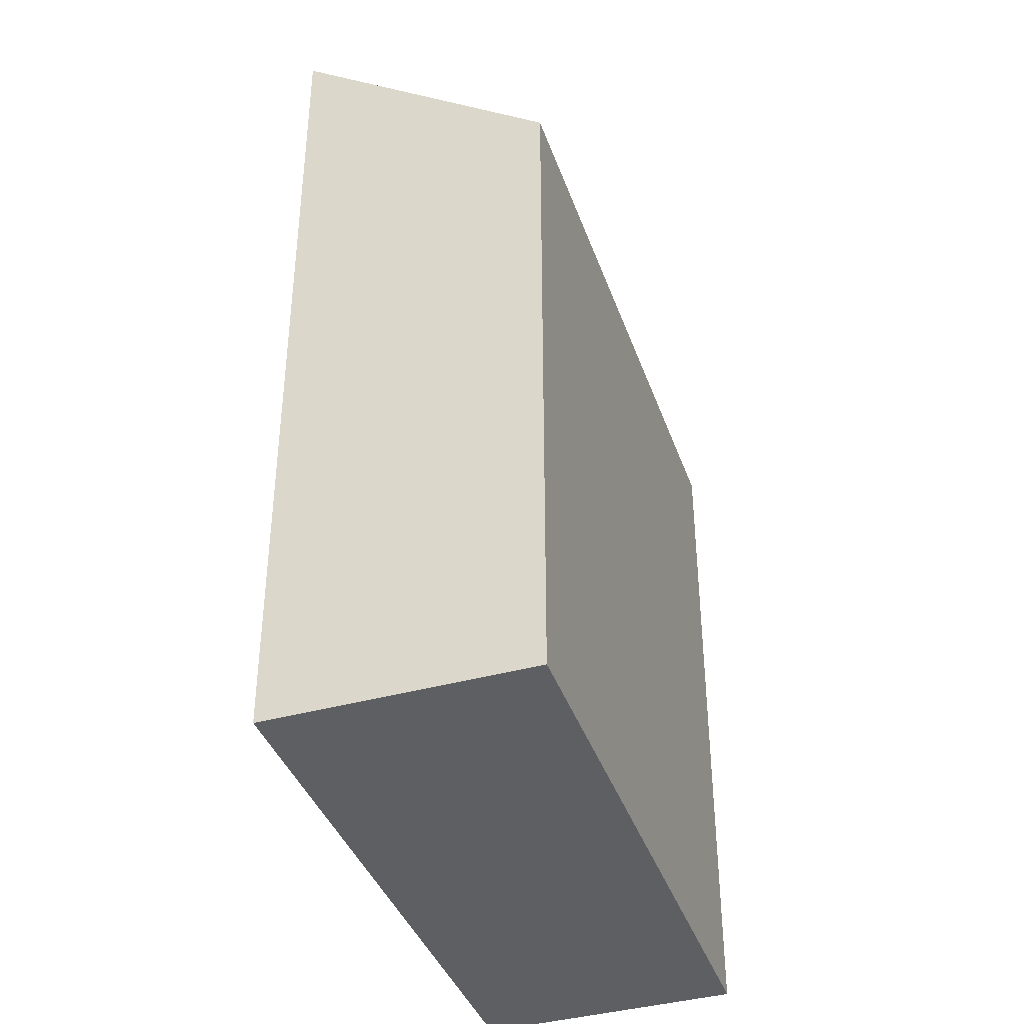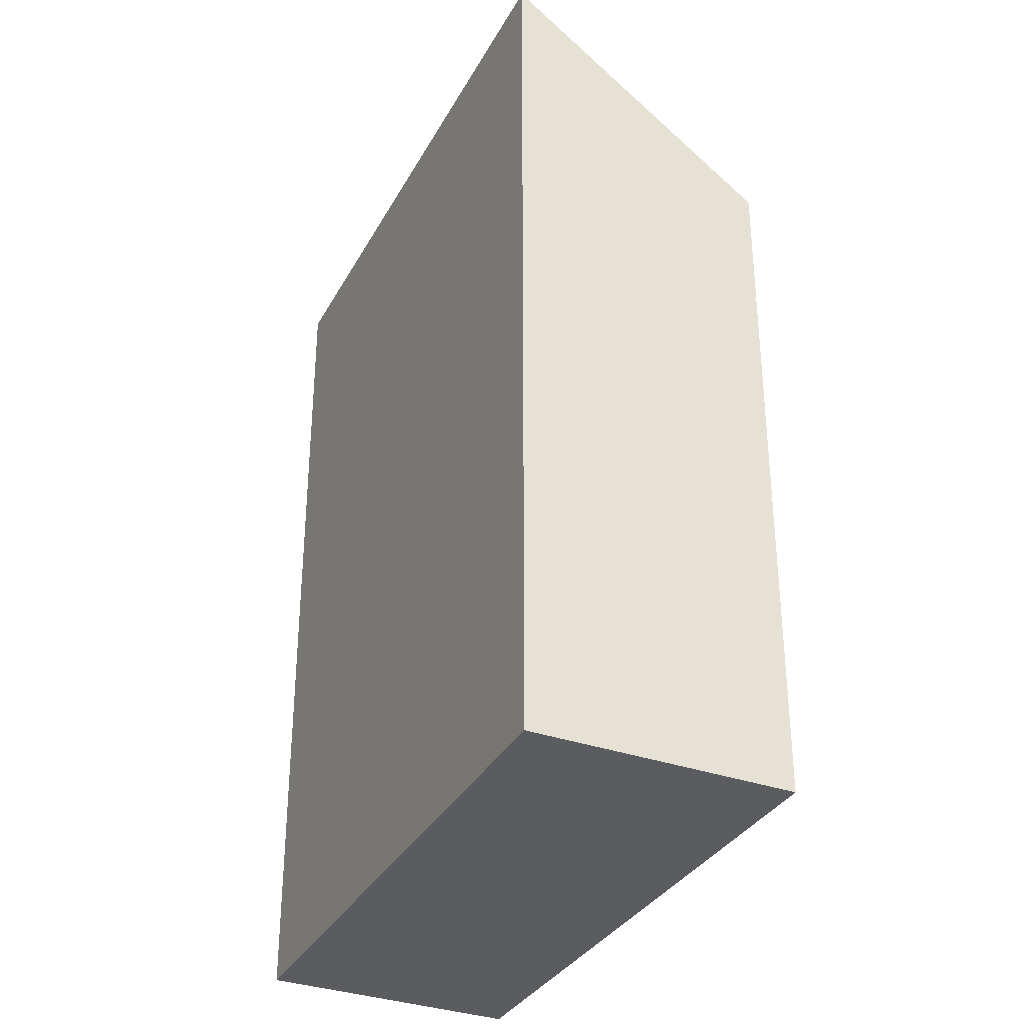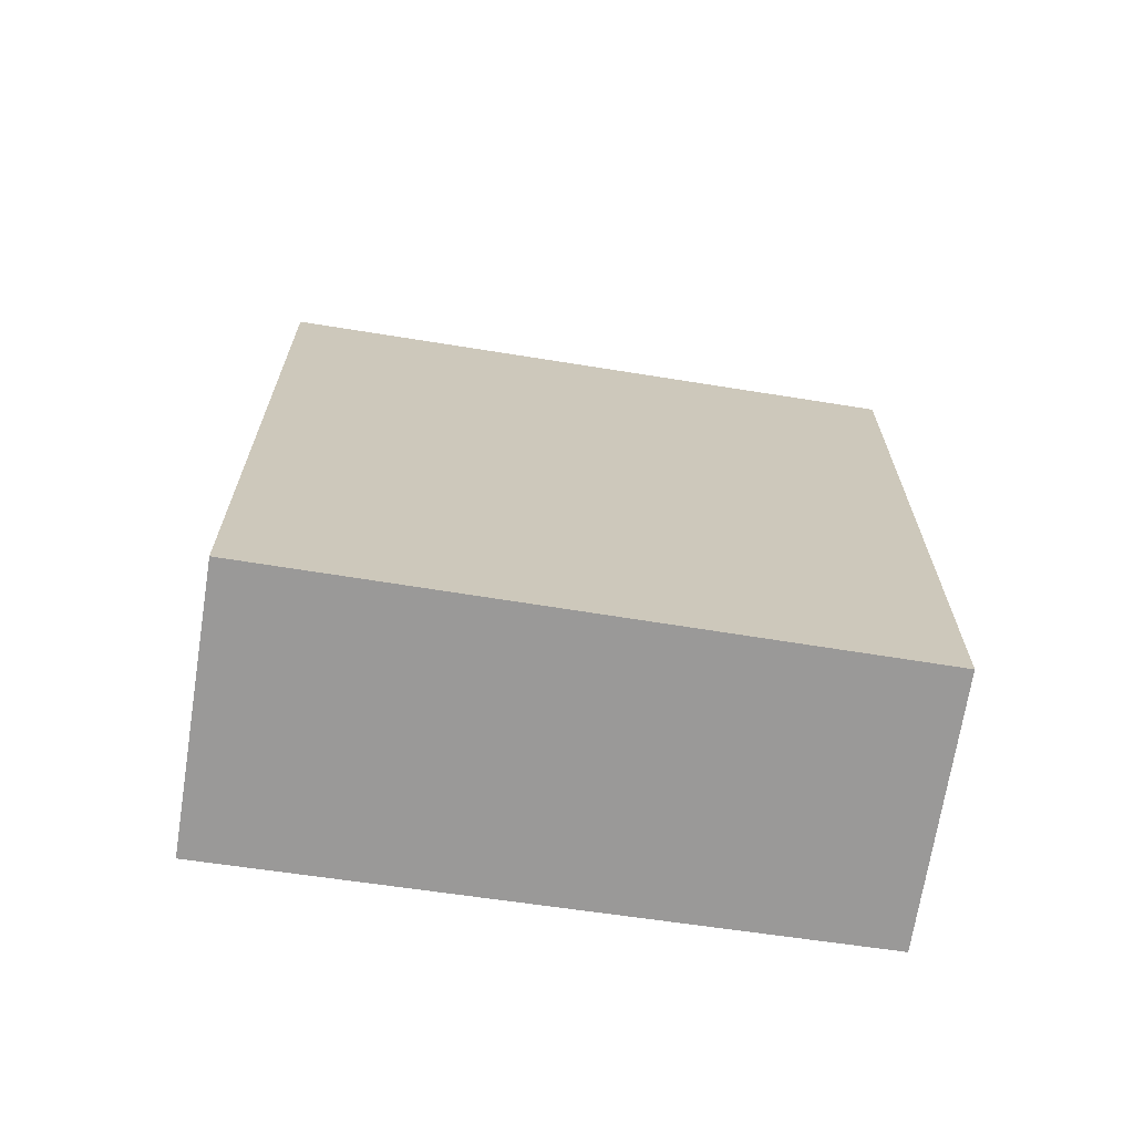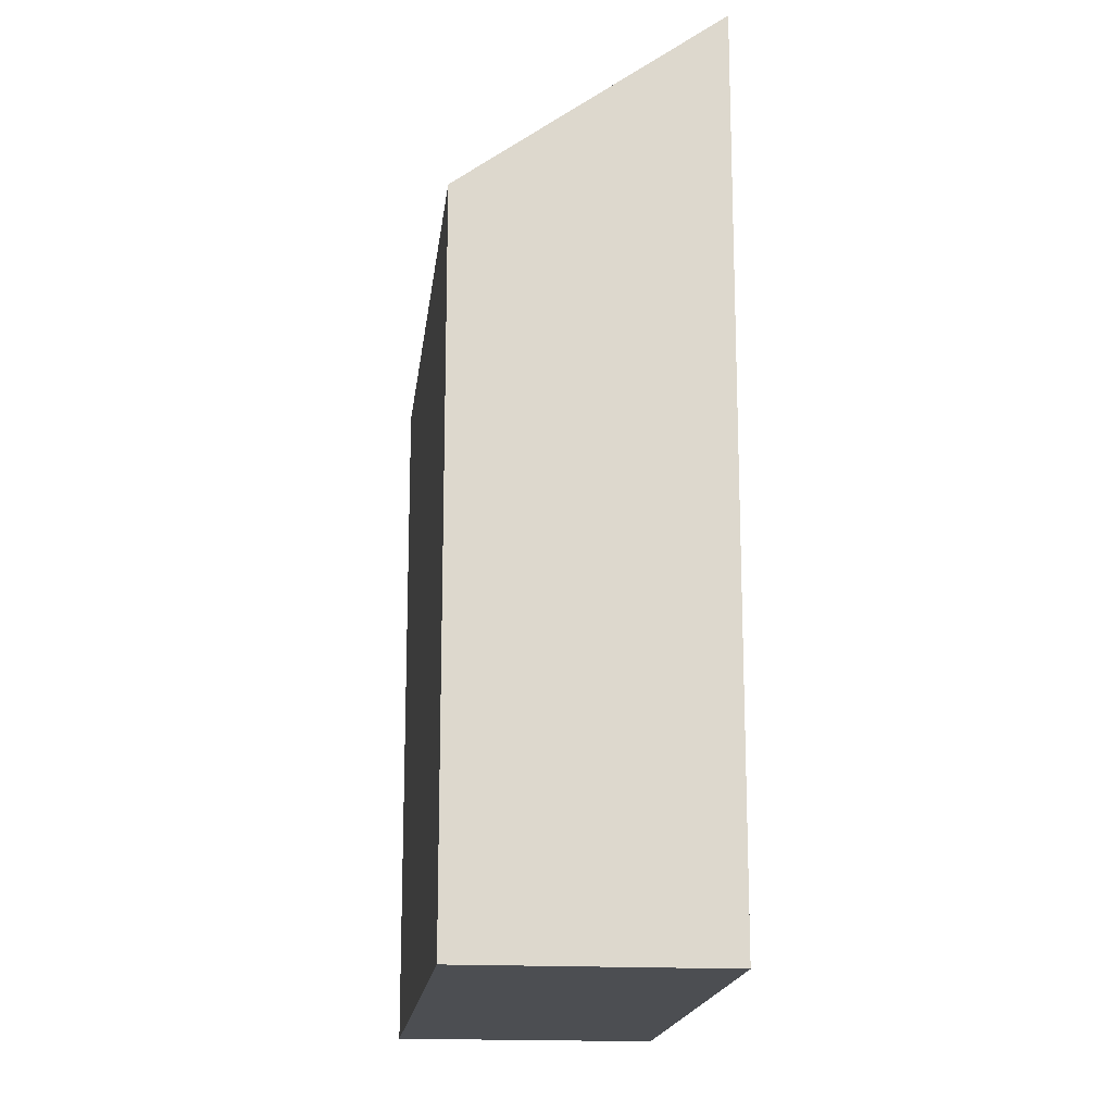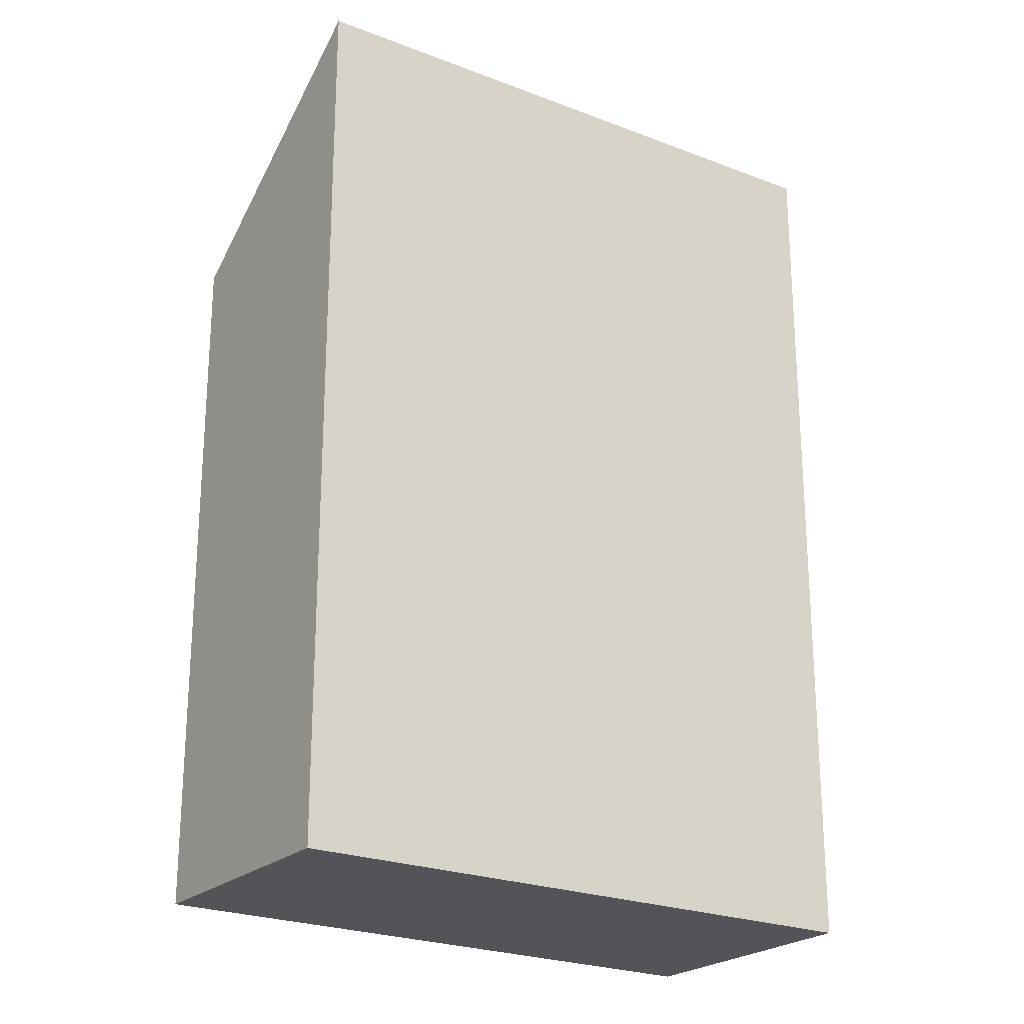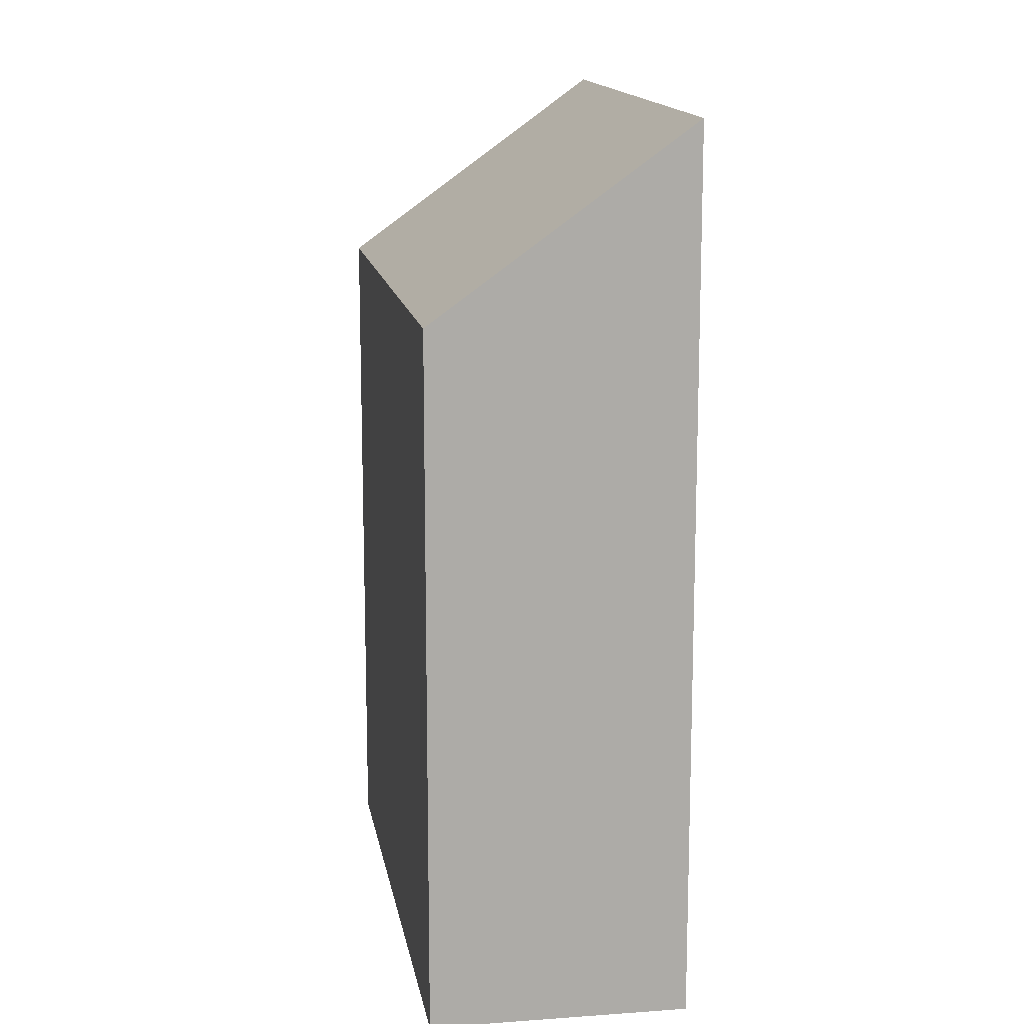
<metadata>
{"format":"obj","ext":"obj","renderer":"f3d","projection":"perspective","resolution":1024,"background":"white","views":[{"elev":-40.1,"azim":-102.3,"up":"+Y"},{"elev":-33.9,"azim":-146.7,"up":"+Y"},{"elev":-69.1,"azim":-39.9,"up":"+Y"},{"elev":-17.0,"azim":52.7,"up":"+Y"},{"elev":-23.4,"azim":114.5,"up":"+Y"},{"elev":13.8,"azim":49.8,"up":"+Y"}]}
</metadata>
<code>
v  0 8.338 5.106e-16
v  7.874 10.57 1.09
v  1.653 10.65 -2.747
v  6.278 8.338 3.749
v  1.653 1.682e-16 -2.747
v  7.874 -6.674e-17 1.09
v  0 0 0
v  6.278 -2.296e-16 3.749
g defaultobject
f 1 2 3
f 2 1 4
f 2 5 3
f 5 2 6
f 5 1 3
f 1 5 7
f 7 4 1
f 4 7 8
f 4 6 2
f 6 4 8
f 6 7 5
f 7 6 8

</code>
